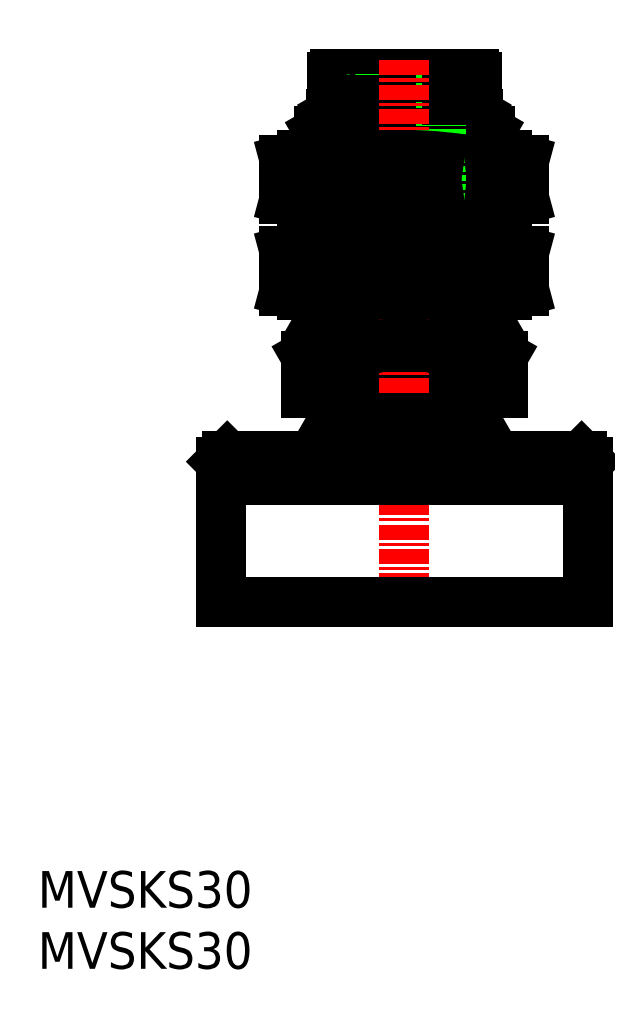
<metadata>
{"format":"dxf","ext":"dxf","renderer":"ezdxf+matplotlib","layout":"modelspace","background":"white","min_lineweight":24,"dpi":150}
</metadata>
<code>
0
SECTION
2
ENTITIES
0
INSERT
8
0
2
*U8
10
0
20
0
30
0
0
INSERT
8
0
2
*U9
10
0
20
0
30
0
0
POINT
8
0
10
45
20
30
30
0
0
LINE
8
0
10
24.3
20
73.2
30
0
11
35.7
21
73.2
31
0
0
LINE
8
0
10
24.1
20
73
30
0
11
24.1
21
72
31
0
0
LINE
8
0
10
24.1
20
72
30
0
11
35.9
21
72
31
0
0
LINE
8
0
10
26.5
20
72
30
0
11
26.5
21
71.1
31
0
0
LINE
8
0
10
35.9
20
73
30
0
11
35.9
21
72
31
0
0
LINE
8
0
10
34.88
20
70.6
30
0
11
34.75
21
71.1
31
0
0
LINE
8
0
10
36.46
20
55.1
30
0
11
36.46
21
52.6
31
0
0
LINE
8
0
10
36.46
20
62.6
30
0
11
36.46
21
59.1
31
0
0
LINE
8
0
10
23.54
20
62.6
30
0
11
23.54
21
59.1
31
0
0
LINE
8
0
10
23.54
20
55.1
30
0
11
23.54
21
52.6
31
0
0
LINE
8
0
10
34.88
20
70.6
30
0
11
36
21
69.96
31
0
0
LINE
8
0
10
36
20
69.1
30
0
11
37
21
68.52
31
0
0
LINE
8
0
10
27
20
73.2
30
0
11
27
21
61.5
31
0
0
LINE
8
0
10
25.12
20
70.6
30
0
11
25.25
21
71.1
31
0
0
LINE
8
0
10
20.19
20
66.22
30
0
11
20.19
21
62.98
31
0
0
LINE
8
0
10
20.19
20
58.72
30
0
11
20.19
21
55.48
31
0
0
LINE
8
0
10
34.91
20
66.22
30
0
11
34.91
21
62.98
31
0
0
LINE
8
0
10
39.81
20
58.72
30
0
11
39.81
21
55.48
31
0
0
LINE
8
0
10
39.81
20
66.22
30
0
11
39.81
21
62.98
31
0
0
LINE
8
0
10
38.4
20
62.6
30
0
11
39.81
21
62.98
31
0
0
LINE
8
0
10
21.6
20
59.1
30
0
11
38.4
21
59.1
31
0
0
LINE
8
0
10
20.19
20
66.22
30
0
11
21.6
21
66.6
31
0
0
LINE
8
0
10
21.6
20
62.6
30
0
11
38.4
21
62.6
31
0
0
LINE
8
0
10
20.19
20
58.72
30
0
11
21.6
21
59.1
31
0
0
LINE
8
0
10
38.4
20
55.1
30
0
11
39.81
21
55.48
31
0
0
LINE
8
0
10
21.6
20
66.6
30
0
11
38.4
21
66.6
31
0
0
LINE
8
0
10
38.4
20
66.6
30
0
11
39.81
21
66.22
31
0
0
LINE
8
0
10
20.19
20
62.98
30
0
11
21.6
21
62.6
31
0
0
LINE
8
0
10
38.4
20
59.1
30
0
11
39.81
21
58.72
31
0
0
LINE
8
0
10
20.19
20
55.48
30
0
11
21.6
21
55.1
31
0
0
LINE
8
0
10
21.6
20
55.1
30
0
11
38.4
21
55.1
31
0
0
LINE
8
0
10
34.91
20
58.72
30
0
11
34.91
21
55.48
31
0
0
LINE
8
0
10
36.46
20
68.84
30
0
11
36.46
21
66.6
31
0
0
LINE
8
0
10
37
20
62.6
30
0
11
37
21
59.1
31
0
0
LINE
8
0
10
25.09
20
58.72
30
0
11
25.09
21
55.48
31
0
0
LINE
8
0
10
37
20
55.1
30
0
11
37
21
52.89
31
0
0
LINE
8
0
10
25.09
20
66.22
30
0
11
25.09
21
62.98
31
0
0
LINE
8
0
10
37
20
52.89
30
0
11
36.5
21
52.6
31
0
0
LINE
8
0
10
23
20
52.89
30
0
11
23.5
21
52.6
31
0
0
LINE
8
0
10
36.5
20
51.1
30
0
11
38.08
21
50.19
31
0
0
LINE
8
0
10
23
20
52.89
30
0
11
37
21
52.89
31
0
0
LINE
8
0
10
23.5
20
52.6
30
0
11
36.5
21
52.6
31
0
0
LINE
8
0
10
34.04
20
50.19
30
0
11
34.04
21
47.1
31
0
0
LINE
8
0
10
21.92
20
47.1
30
0
11
38.08
21
47.1
31
0
0
LINE
8
0
10
38.08
20
50.19
30
0
11
38.08
21
47.1
31
0
0
LINE
8
0
10
23.54
20
68.84
30
0
11
23.54
21
66.6
31
0
0
LINE
8
0
10
23
20
62.6
30
0
11
23
21
59.1
31
0
0
LINE
8
0
10
23.5
20
51.1
30
0
11
21.92
21
50.19
31
0
0
LINE
8
0
10
23.5
20
52.6
30
0
11
23.5
21
51.1
31
0
0
LINE
8
0
10
24
20
69.1
30
0
11
36
21
69.1
31
0
0
LINE
8
0
10
36.5
20
52.6
30
0
11
36.5
21
51.1
31
0
0
LINE
8
0
10
24
20
69.96
30
0
11
36
21
69.96
31
0
0
LINE
8
0
10
23
20
68.52
30
0
11
37
21
68.52
31
0
0
LINE
8
0
10
36
20
69.96
30
0
11
36
21
69.1
31
0
0
LINE
8
0
10
25.12
20
70.6
30
0
11
24
21
69.96
31
0
0
LINE
8
0
10
24
20
69.1
30
0
11
23
21
68.52
31
0
0
LINE
8
0
10
25.25
20
71.1
30
0
11
34.75
21
71.1
31
0
0
LINE
8
0
10
23
20
68.52
30
0
11
23
21
66.6
31
0
0
LINE
8
0
10
23
20
55.1
30
0
11
23
21
52.89
31
0
0
LINE
8
0
10
37
20
68.52
30
0
11
37
21
66.6
31
0
0
LINE
8
0
10
24
20
69.96
30
0
11
24
21
69.1
31
0
0
LINE
8
0
10
25.12
20
70.6
30
0
11
34.88
21
70.6
31
0
0
LINE
8
0
10
23.5
20
51.1
30
0
11
36.5
21
51.1
31
0
0
LINE
8
0
10
21.92
20
50.19
30
0
11
21.92
21
47.1
31
0
0
LINE
8
0
10
33
20
73.2
30
0
11
33
21
61.5
31
0
0
LINE
8
0
10
24.75
20
45.5
30
0
11
35.25
21
45.5
31
0
0
LINE
8
0
10
27
20
61.5
30
0
11
33
21
61.5
31
0
0
LINE
8
0
10
25.96
20
50.19
30
0
11
25.96
21
47.1
31
0
0
LINE
8
0
10
33.5
20
72
30
0
11
33.5
21
71.1
31
0
0
LINE
8
CENTER
10
30
20
74.36
30
0
11
30
21
28.85
31
0
0
LINE
8
0
10
24.75
20
47.1
30
0
11
24.75
21
45.5
31
0
0
LINE
8
0
10
35.25
20
47.1
30
0
11
35.25
21
45.5
31
0
0
LINE
8
0
10
25.6
20
45.5
30
0
11
25.6
21
45
31
0
0
LINE
8
0
10
34.4
20
45.5
30
0
11
34.4
21
45
31
0
0
LINE
8
0
10
24.23
20
45
30
0
11
35.77
21
45
31
0
0
LINE
8
0
10
45
20
41.5
30
0
11
45
21
40
31
0
0
LINE
8
0
10
15.5
20
42
30
0
11
44.5
21
42
31
0
0
LINE
8
0
10
22.5
20
42
30
0
11
24.23
21
45
31
0
0
LINE
8
0
10
15
20
40
30
0
11
15
21
30
31
0
0
LINE
8
0
10
37.5
20
42
30
0
11
35.77
21
45
31
0
0
LINE
8
0
10
15
20
41.5
30
0
11
15.5
21
42
31
0
0
LINE
8
0
10
15
20
41.5
30
0
11
45
21
41.5
31
0
0
LINE
8
0
10
45
20
40
30
0
11
45
21
30
31
0
0
LINE
8
0
10
44.5
20
42
30
0
11
45
21
41.5
31
0
0
LINE
8
0
10
15
20
41.5
30
0
11
15
21
40
31
0
0
LINE
8
0
10
15
20
40
30
0
11
45
21
40
31
0
0
LINE
8
0
10
15
20
30
30
0
11
45
21
30
31
0
0
ARC
8
0
10
24.3
20
73
30
0
40
0.2
50
90
51
180
0
ARC
8
0
10
35.7
20
73
30
0
40
0.2
50
0
51
90
0
ARC
8
0
10
23.94
20
48.41
30
0
40
2.691
50
41.33
51
90
0
ARC
8
0
10
36.06
20
48.41
30
0
40
2.691
50
90
51
138.7
0
POLYLINE
8
0
66
     1
10
0
20
0
30
0
0
VERTEX
8
0
10
21.6
20
66.6
30
0
0
VERTEX
8
0
10
23.35
20
66.41
30
0
0
VERTEX
8
0
10
25.09
20
66.22
30
0
0
SEQEND
8
0
0
POLYLINE
8
0
66
     1
10
0
20
0
30
0
0
VERTEX
8
0
10
21.6
20
59.1
30
0
0
VERTEX
8
0
10
23.35
20
58.91
30
0
0
VERTEX
8
0
10
25.09
20
58.72
30
0
0
SEQEND
8
0
0
POLYLINE
8
0
66
     1
10
0
20
0
30
0
0
VERTEX
8
0
10
21.6
20
55.1
30
0
0
VERTEX
8
0
10
23.35
20
55.29
30
0
0
VERTEX
8
0
10
25.09
20
55.48
30
0
0
SEQEND
8
0
0
POLYLINE
8
0
66
     1
10
0
20
0
30
0
0
VERTEX
8
0
10
38.4
20
55.1
30
0
0
VERTEX
8
0
10
36.65
20
55.29
30
0
0
VERTEX
8
0
10
34.91
20
55.48
30
0
0
SEQEND
8
0
0
POLYLINE
8
0
66
     1
10
0
20
0
30
0
0
VERTEX
8
0
10
34.91
20
55.48
30
0
42
-0.02538
0
VERTEX
8
0
10
31.64
20
55.14
30
0
42
-0.02596
0
VERTEX
8
0
10
28.36
20
55.14
30
0
42
-0.02538
0
VERTEX
8
0
10
25.09
20
55.48
30
0
0
SEQEND
8
0
0
POLYLINE
8
0
66
     1
10
0
20
0
30
0
0
VERTEX
8
0
10
34.91
20
58.72
30
0
42
0.02538
0
VERTEX
8
0
10
31.64
20
59.06
30
0
42
0.02596
0
VERTEX
8
0
10
28.36
20
59.06
30
0
42
0.02538
0
VERTEX
8
0
10
25.09
20
58.72
30
0
0
SEQEND
8
0
0
POLYLINE
8
0
66
     1
10
0
20
0
30
0
0
VERTEX
8
0
10
38.4
20
59.1
30
0
0
VERTEX
8
0
10
36.65
20
58.91
30
0
0
VERTEX
8
0
10
34.91
20
58.72
30
0
0
SEQEND
8
0
0
POLYLINE
8
0
66
     1
10
0
20
0
30
0
0
VERTEX
8
0
10
34.91
20
62.98
30
0
42
-0.02538
0
VERTEX
8
0
10
31.64
20
62.64
30
0
42
-0.02596
0
VERTEX
8
0
10
28.36
20
62.64
30
0
42
-0.02538
0
VERTEX
8
0
10
25.09
20
62.98
30
0
0
SEQEND
8
0
0
POLYLINE
8
0
66
     1
10
0
20
0
30
0
0
VERTEX
8
0
10
38.4
20
62.6
30
0
0
VERTEX
8
0
10
36.65
20
62.79
30
0
0
VERTEX
8
0
10
34.91
20
62.98
30
0
0
SEQEND
8
0
0
POLYLINE
8
0
66
     1
10
0
20
0
30
0
0
VERTEX
8
0
10
34.91
20
66.22
30
0
42
0.02538
0
VERTEX
8
0
10
31.64
20
66.56
30
0
42
0.02596
0
VERTEX
8
0
10
28.36
20
66.56
30
0
42
0.02538
0
VERTEX
8
0
10
25.09
20
66.22
30
0
0
SEQEND
8
0
0
POLYLINE
8
0
66
     1
10
0
20
0
30
0
0
VERTEX
8
0
10
38.4
20
66.6
30
0
0
VERTEX
8
0
10
36.65
20
66.41
30
0
0
VERTEX
8
0
10
34.91
20
66.22
30
0
0
SEQEND
8
0
0
POLYLINE
8
0
66
     1
10
0
20
0
30
0
0
VERTEX
8
0
10
21.6
20
62.6
30
0
0
VERTEX
8
0
10
23.35
20
62.79
30
0
0
VERTEX
8
0
10
25.09
20
62.98
30
0
0
SEQEND
8
0
0
POLYLINE
8
0
66
     1
10
0
20
0
30
0
0
VERTEX
8
0
10
34.04
20
50.19
30
0
42
0.06707
0
VERTEX
8
0
10
31.38
20
50.99
30
0
42
0.07962
0
VERTEX
8
0
10
28.61
20
50.99
30
0
42
0.06703
0
VERTEX
8
0
10
25.96
20
50.19
30
0
0
SEQEND
8
0
0
ENDSEC
0
EOF

</code>
